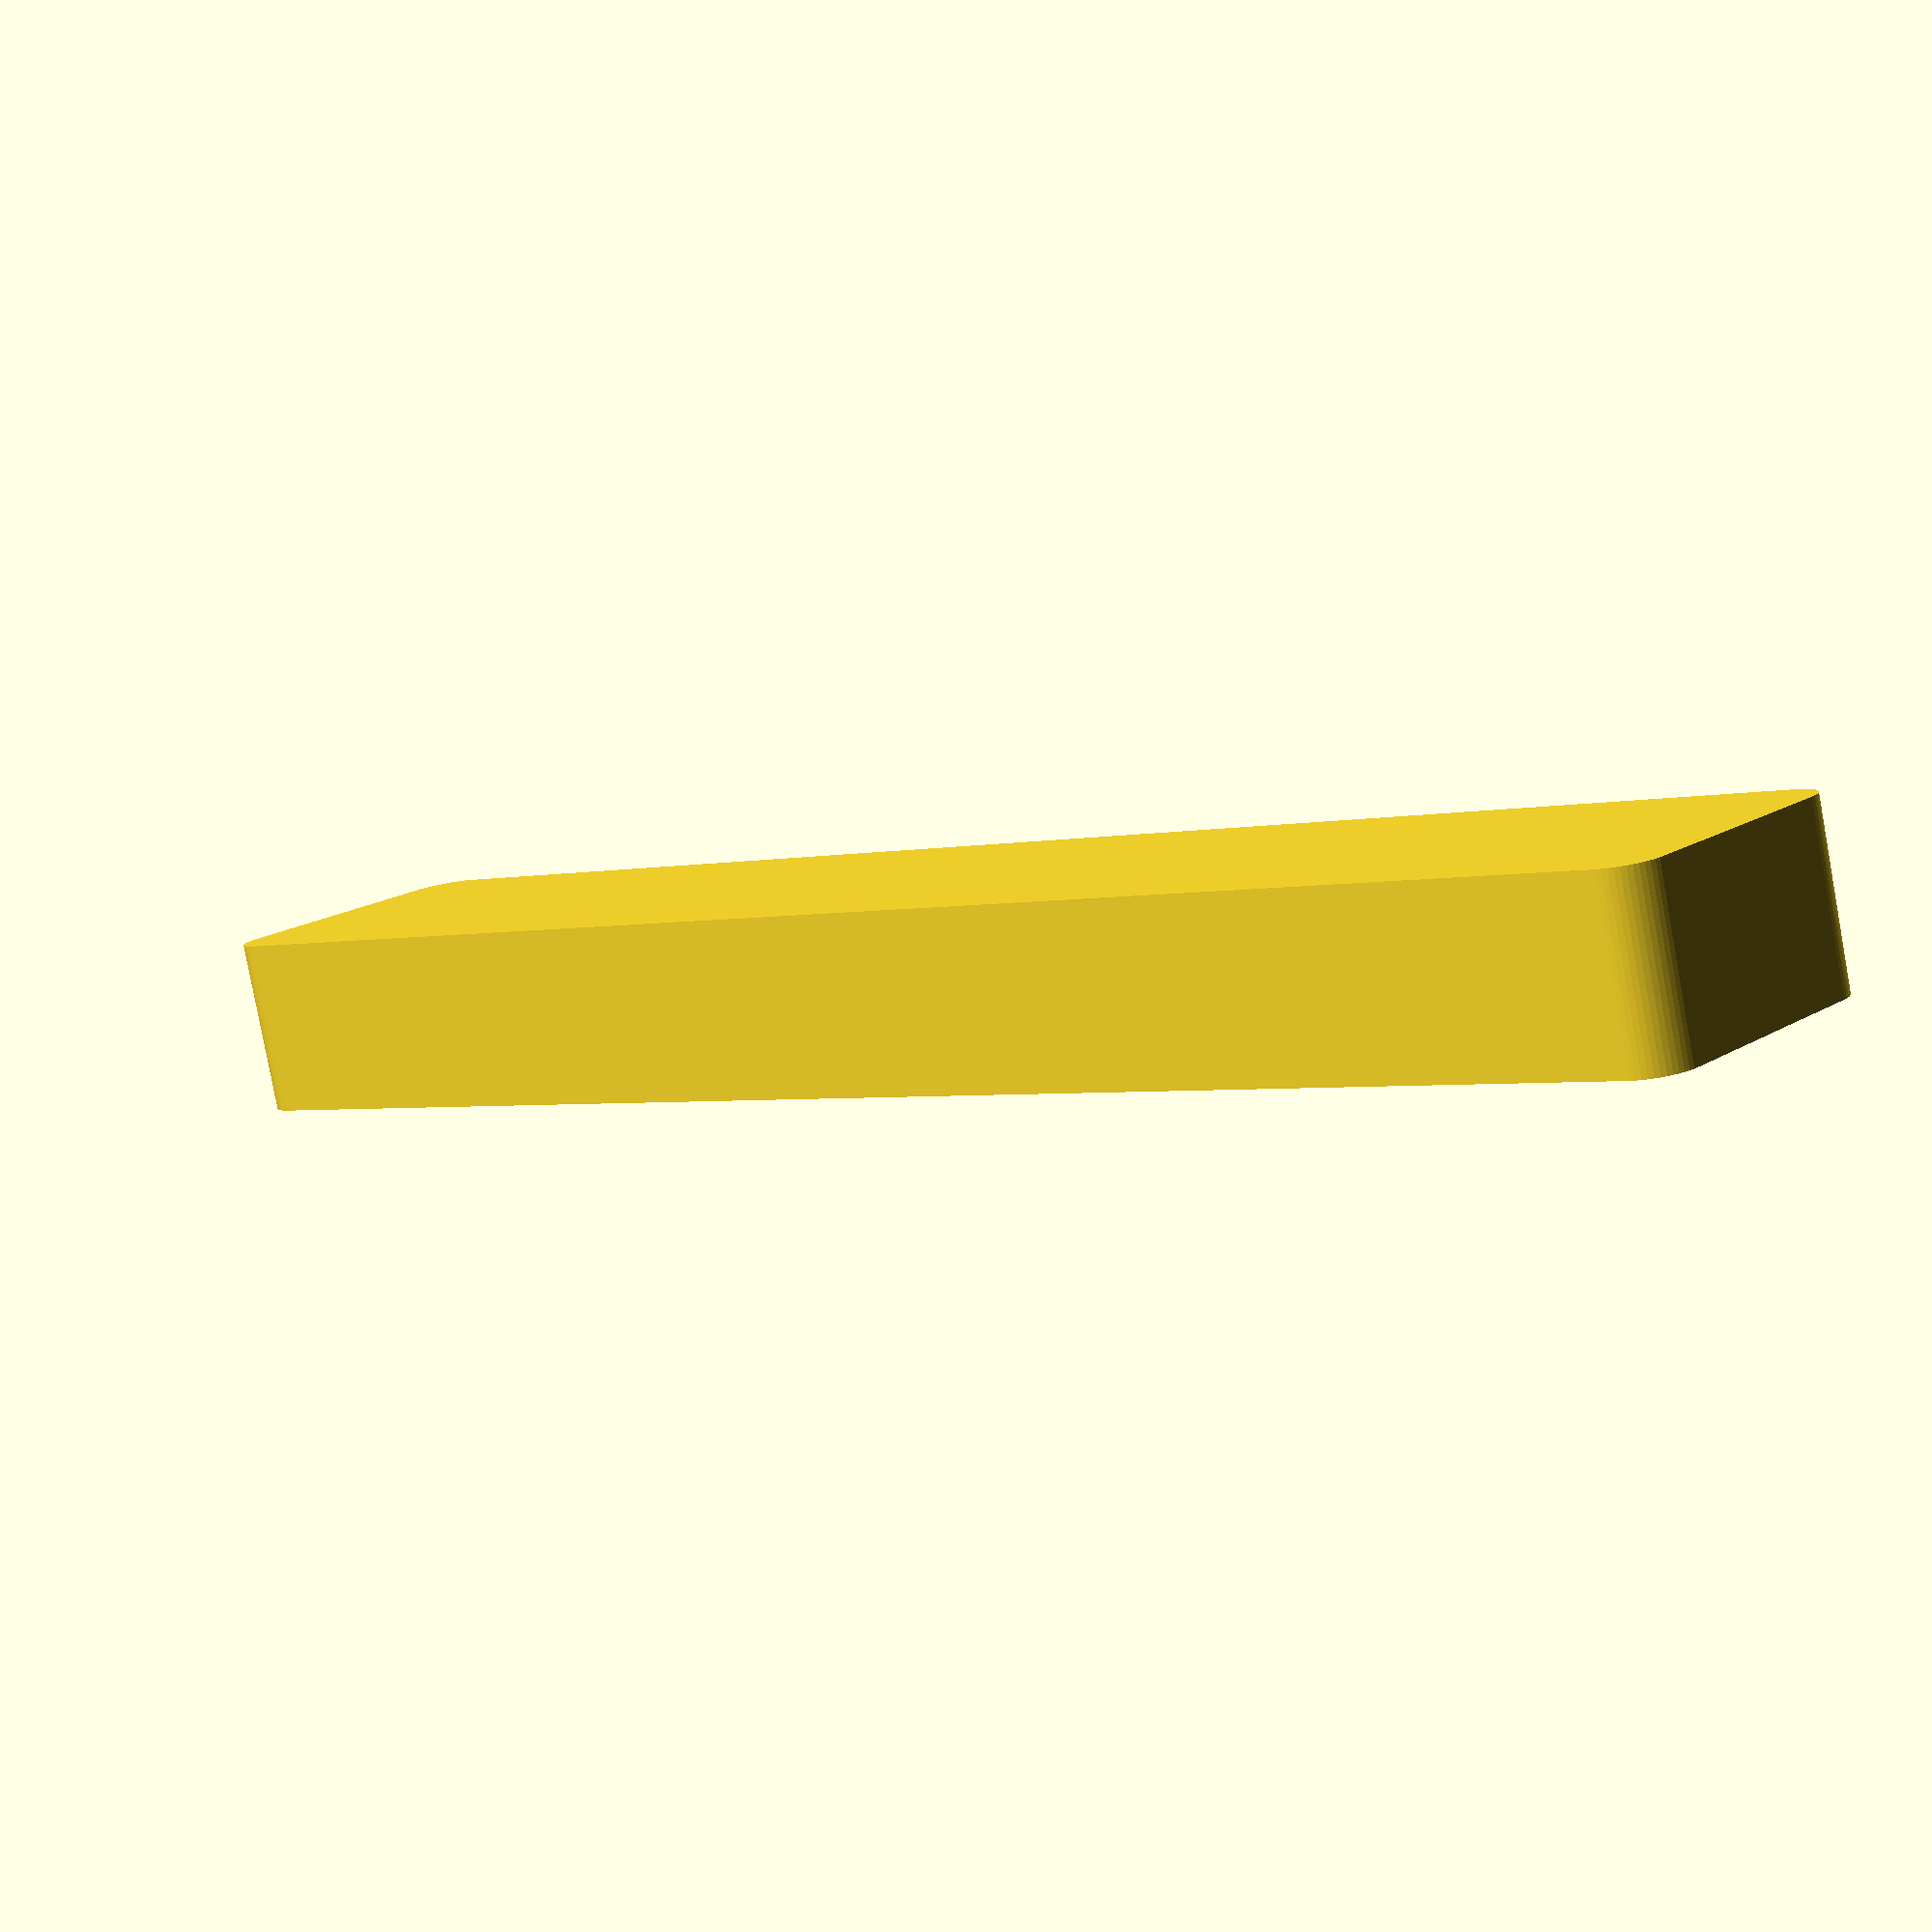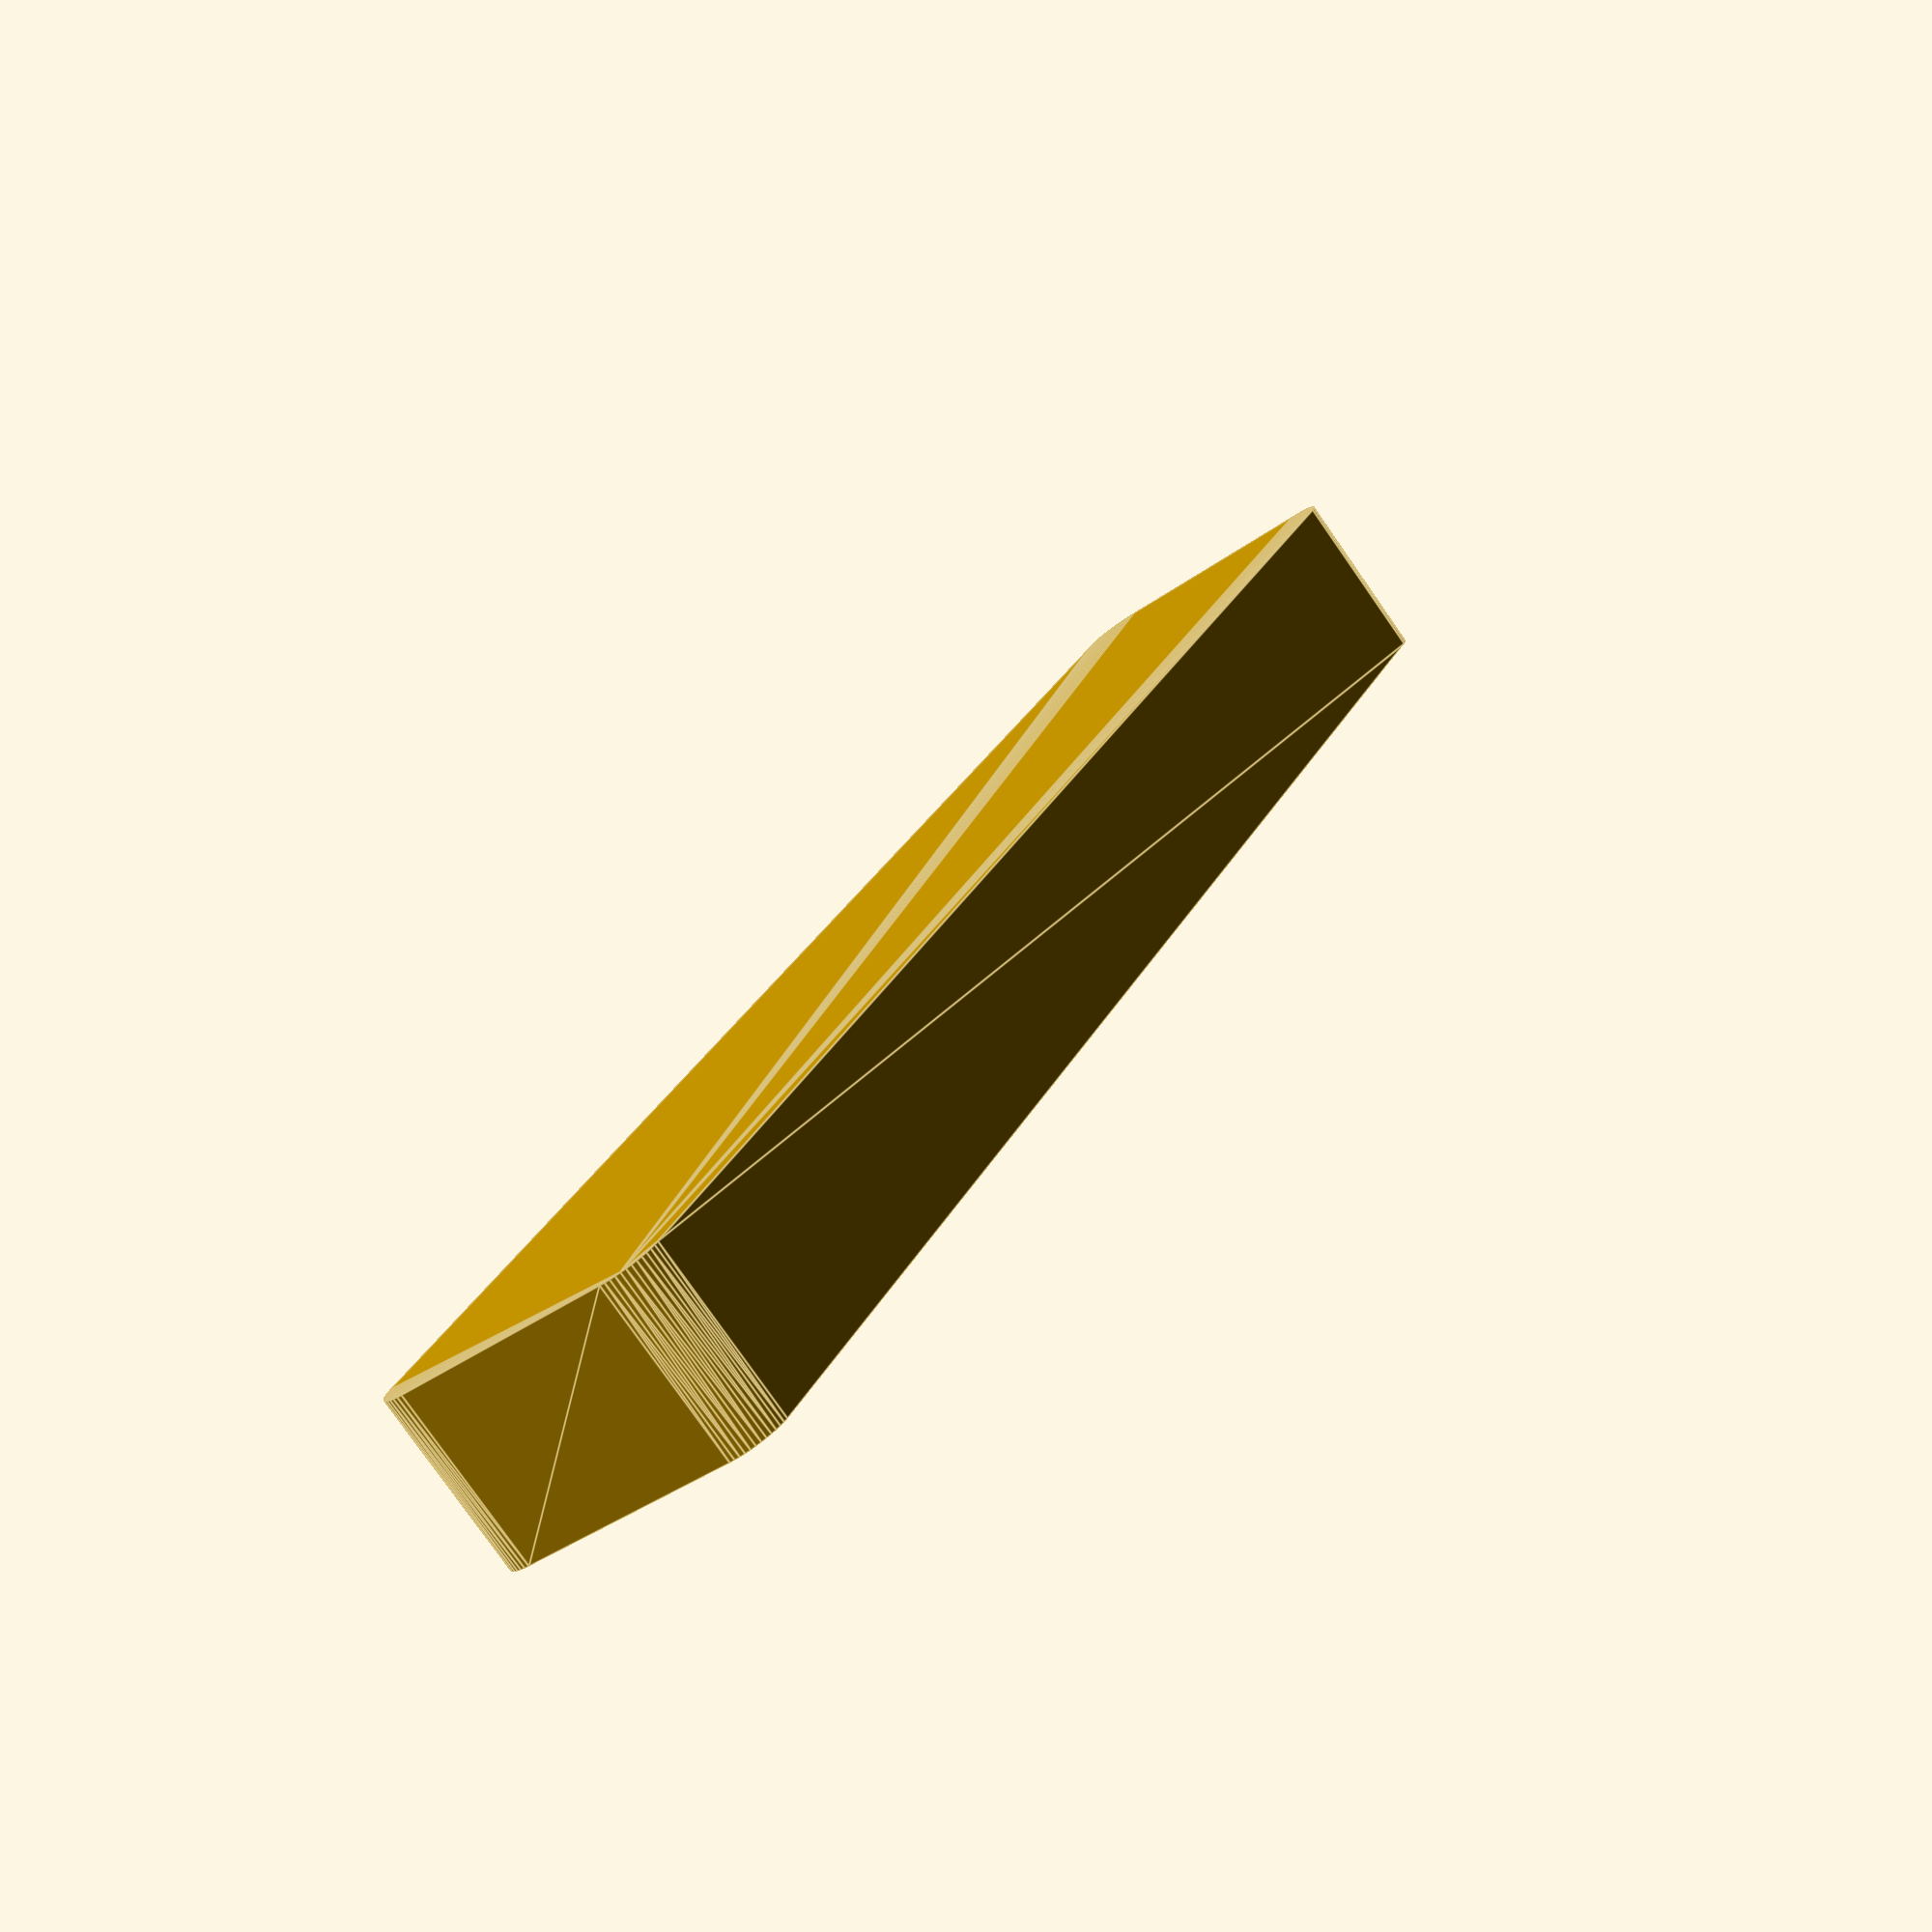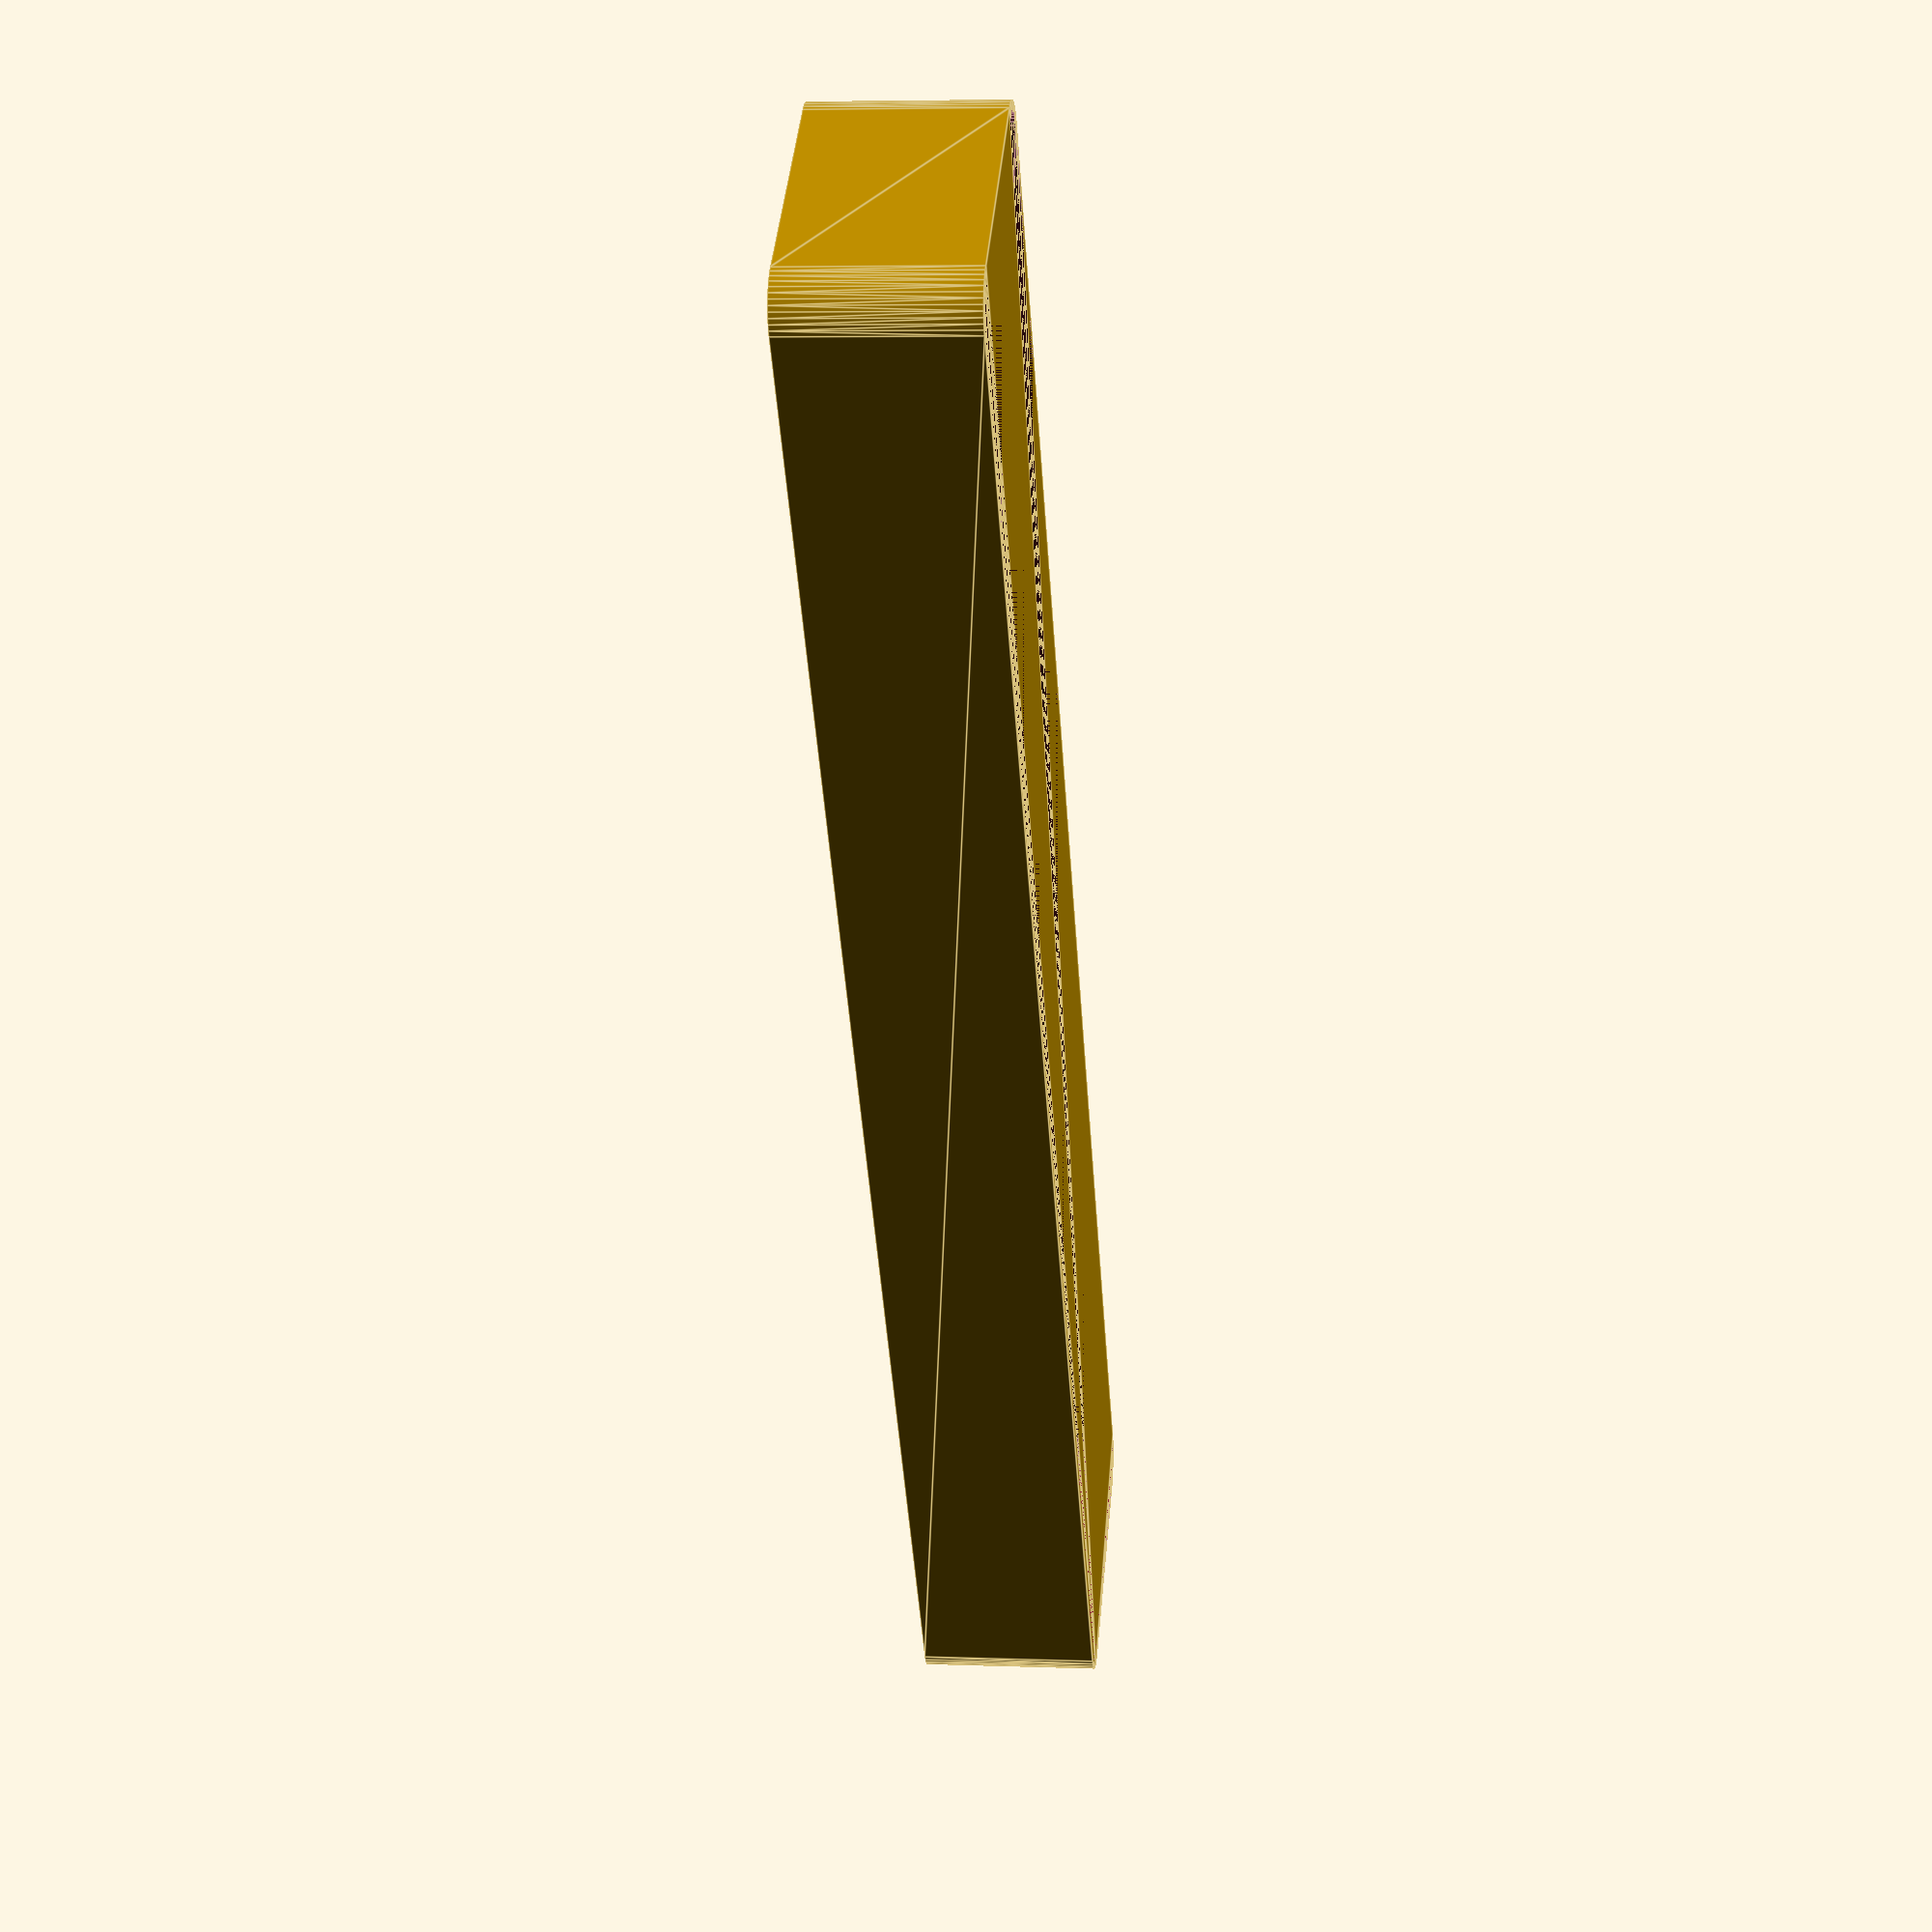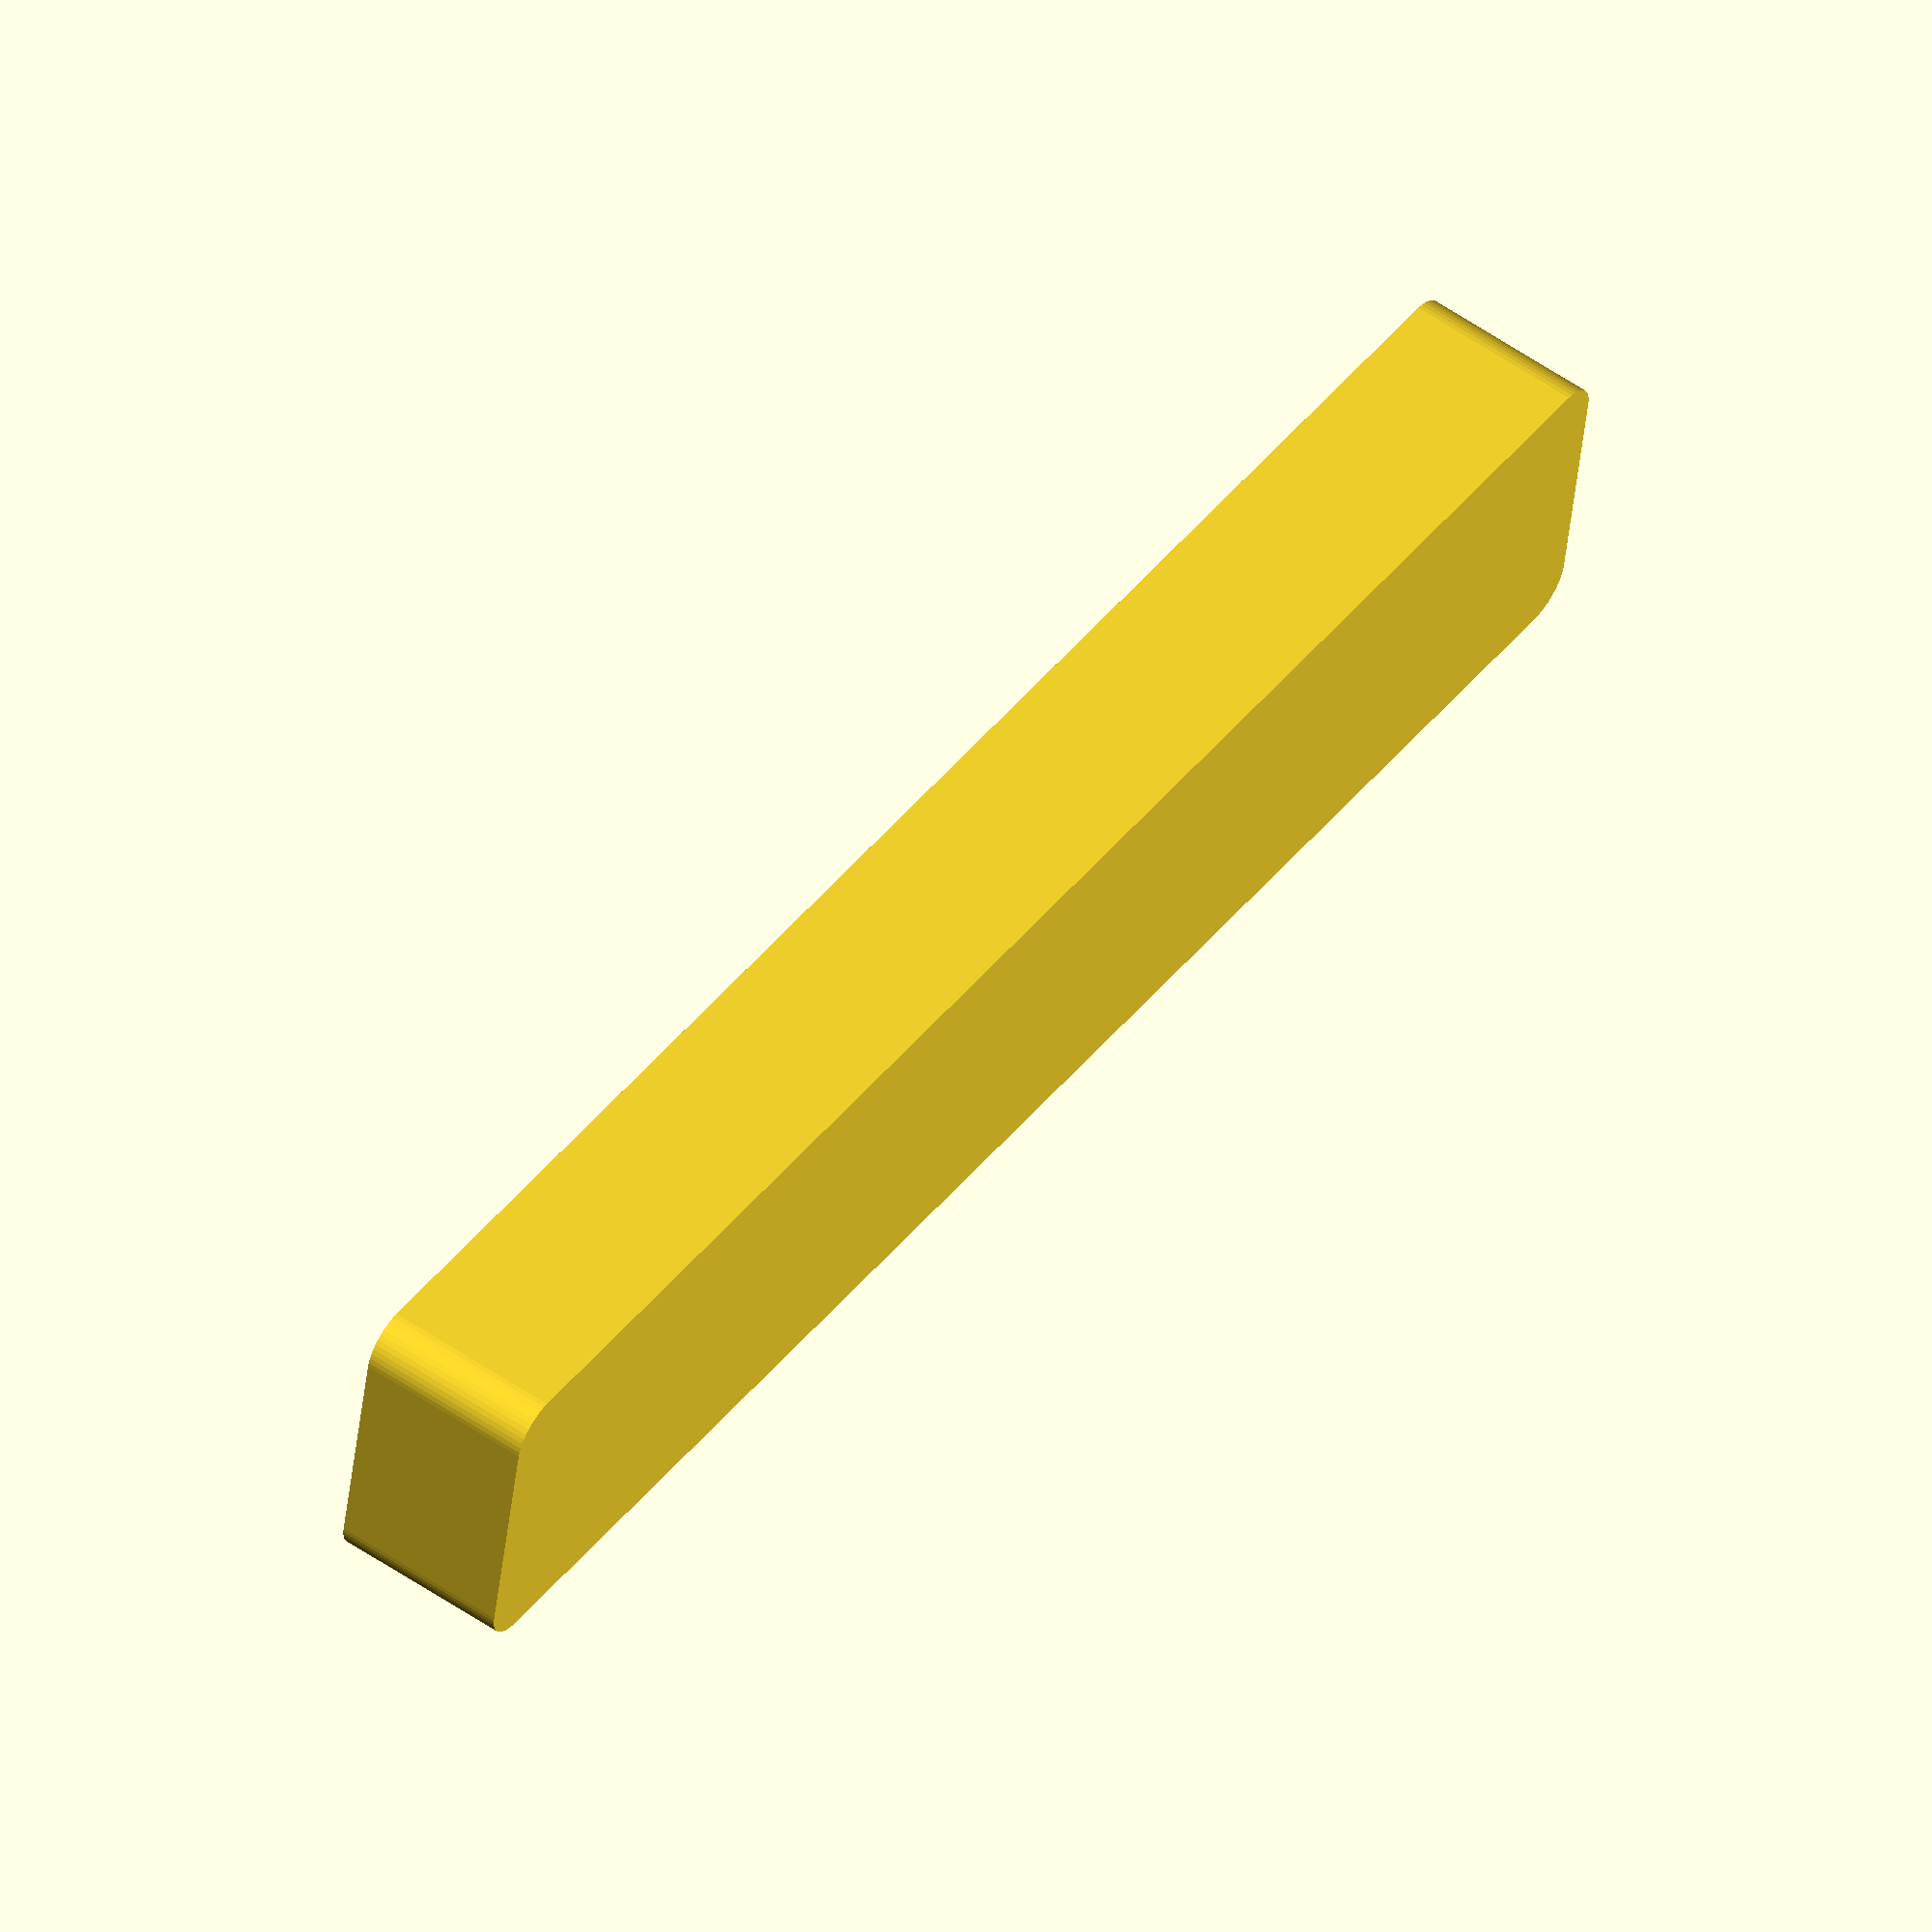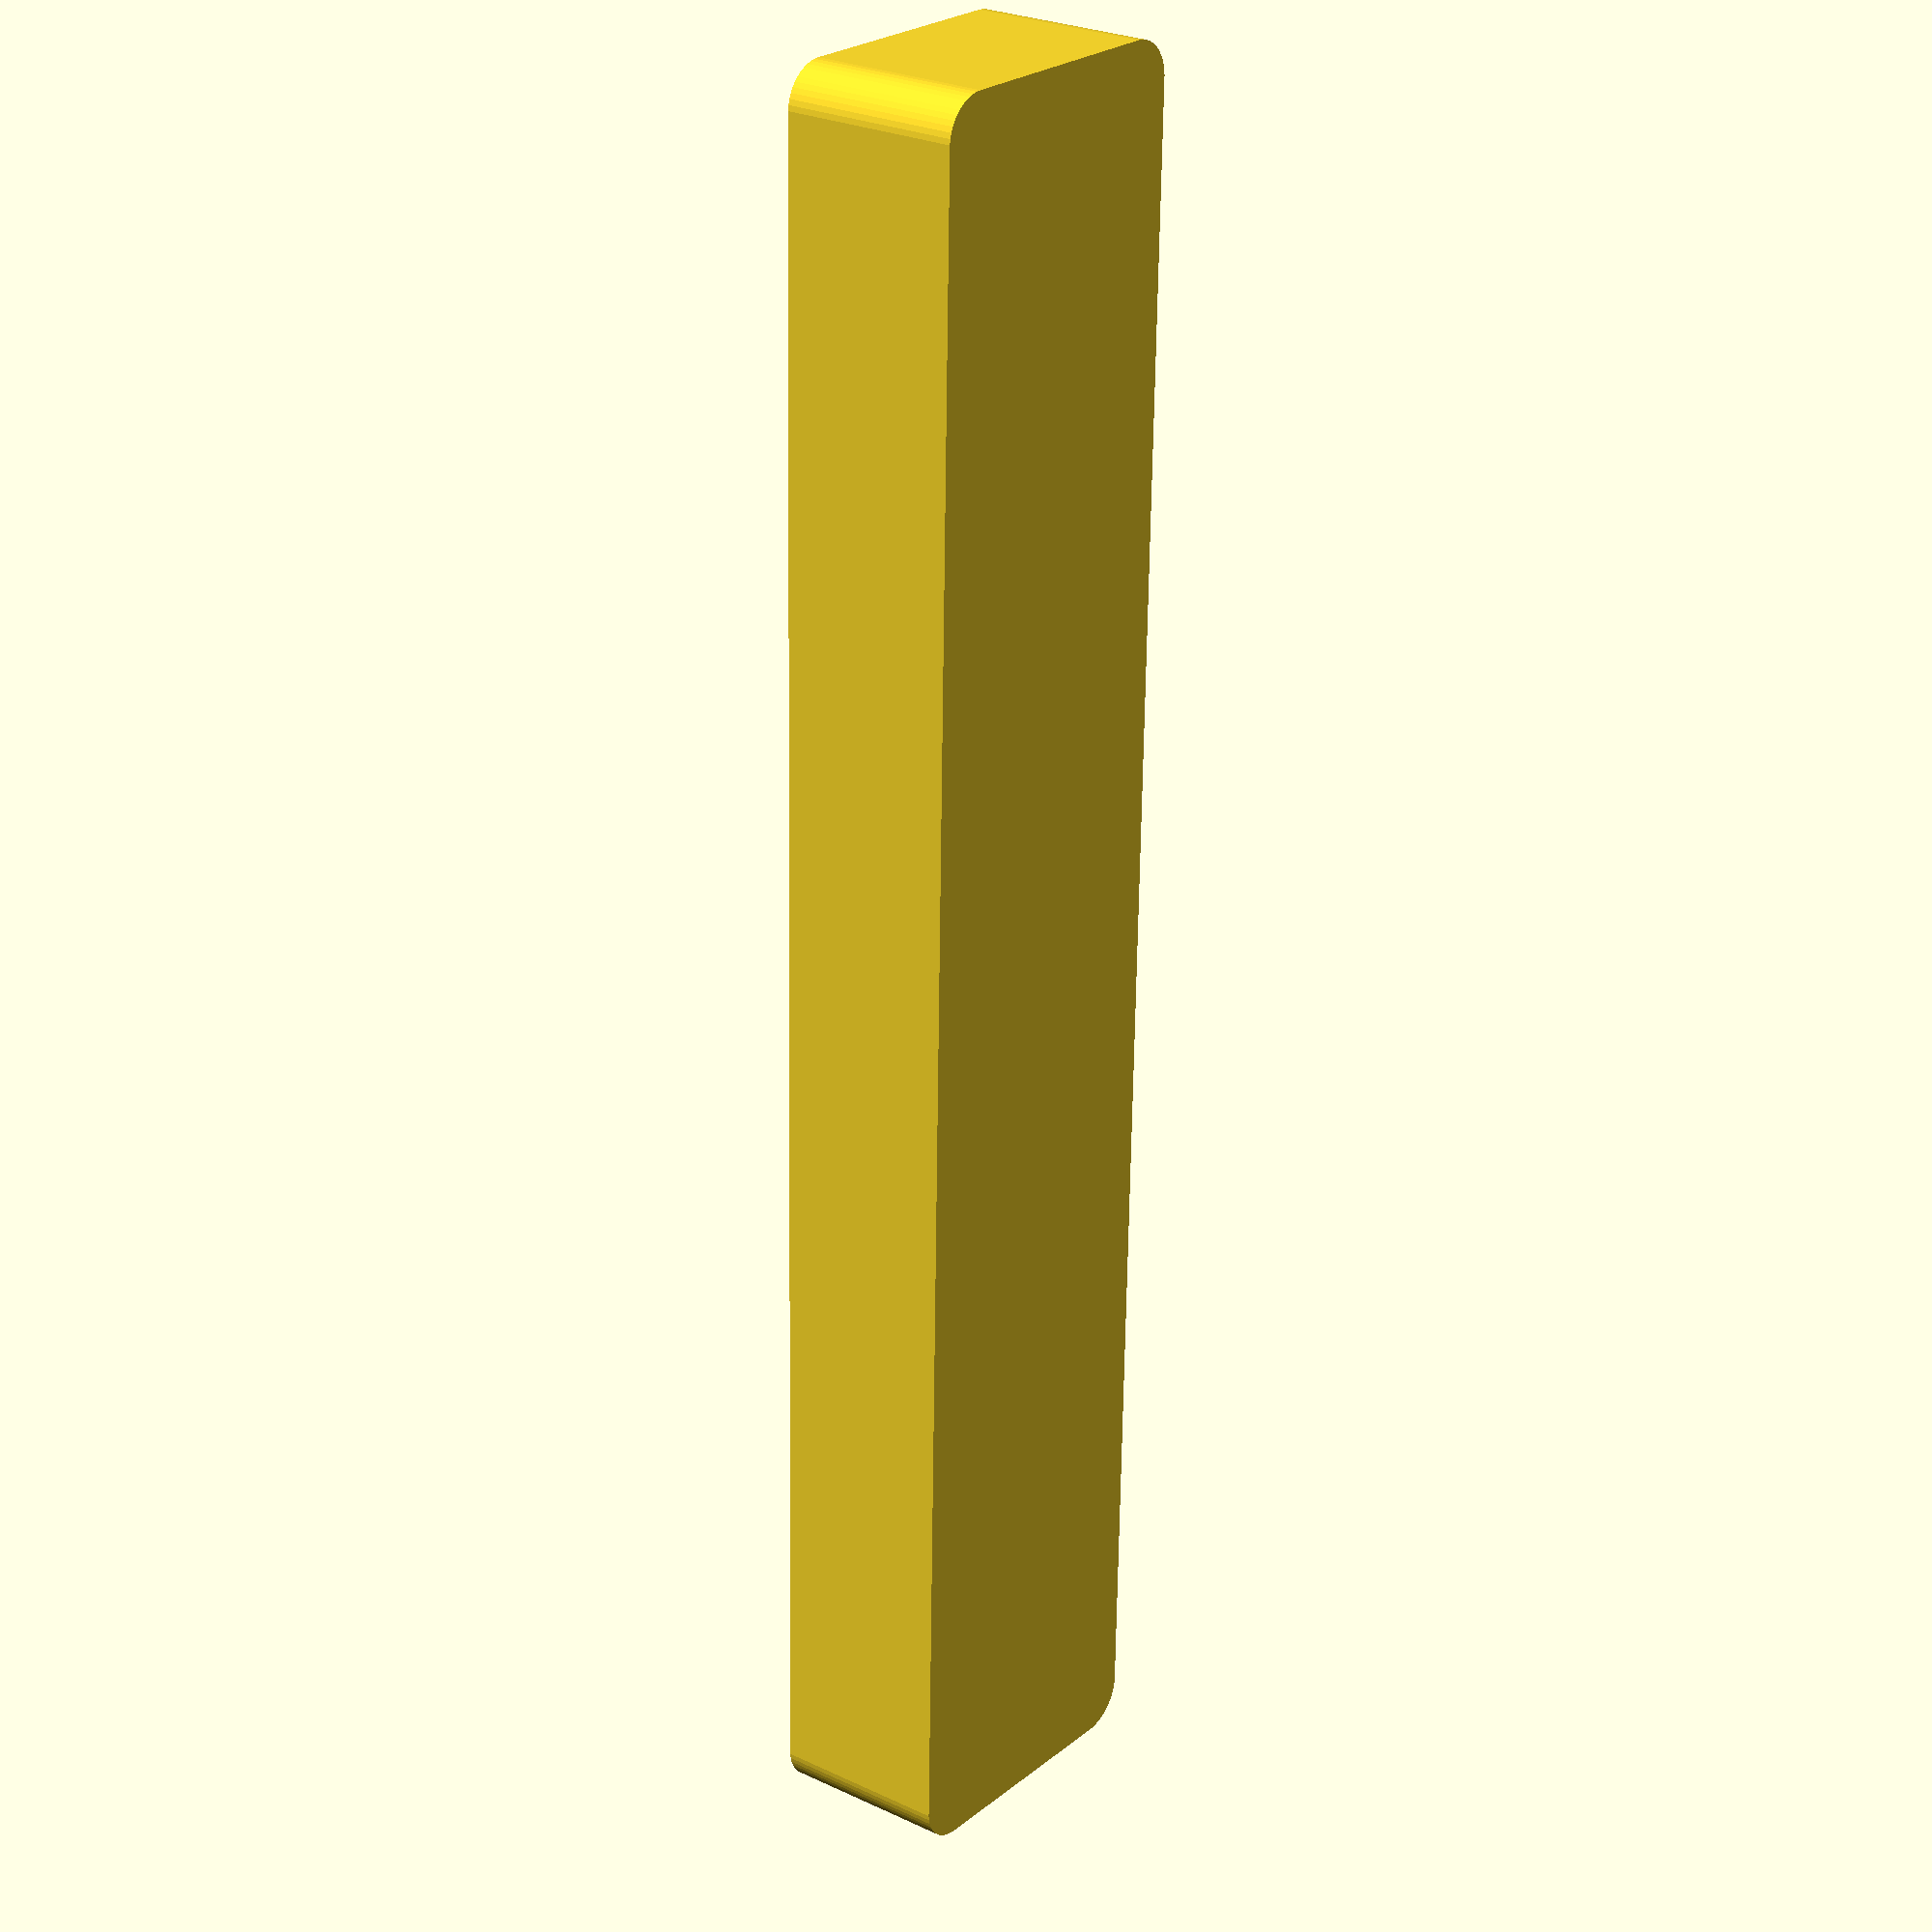
<openscad>
$fn = 50;


difference() {
	union() {
		hull() {
			translate(v = [-100.0000000000, 13.7500000000, 0]) {
				cylinder(h = 21, r = 5);
			}
			translate(v = [100.0000000000, 13.7500000000, 0]) {
				cylinder(h = 21, r = 5);
			}
			translate(v = [-100.0000000000, -13.7500000000, 0]) {
				cylinder(h = 21, r = 5);
			}
			translate(v = [100.0000000000, -13.7500000000, 0]) {
				cylinder(h = 21, r = 5);
			}
		}
	}
	union() {
		translate(v = [0, 0, 2]) {
			hull() {
				translate(v = [-100.0000000000, 13.7500000000, 0]) {
					cylinder(h = 19, r = 4);
				}
				translate(v = [100.0000000000, 13.7500000000, 0]) {
					cylinder(h = 19, r = 4);
				}
				translate(v = [-100.0000000000, -13.7500000000, 0]) {
					cylinder(h = 19, r = 4);
				}
				translate(v = [100.0000000000, -13.7500000000, 0]) {
					cylinder(h = 19, r = 4);
				}
			}
		}
	}
}
</openscad>
<views>
elev=261.2 azim=319.0 roll=349.6 proj=p view=solid
elev=259.1 azim=243.6 roll=325.1 proj=p view=edges
elev=354.8 azim=52.2 roll=276.5 proj=p view=edges
elev=303.9 azim=170.1 roll=125.8 proj=o view=solid
elev=154.5 azim=268.7 roll=52.7 proj=p view=solid
</views>
